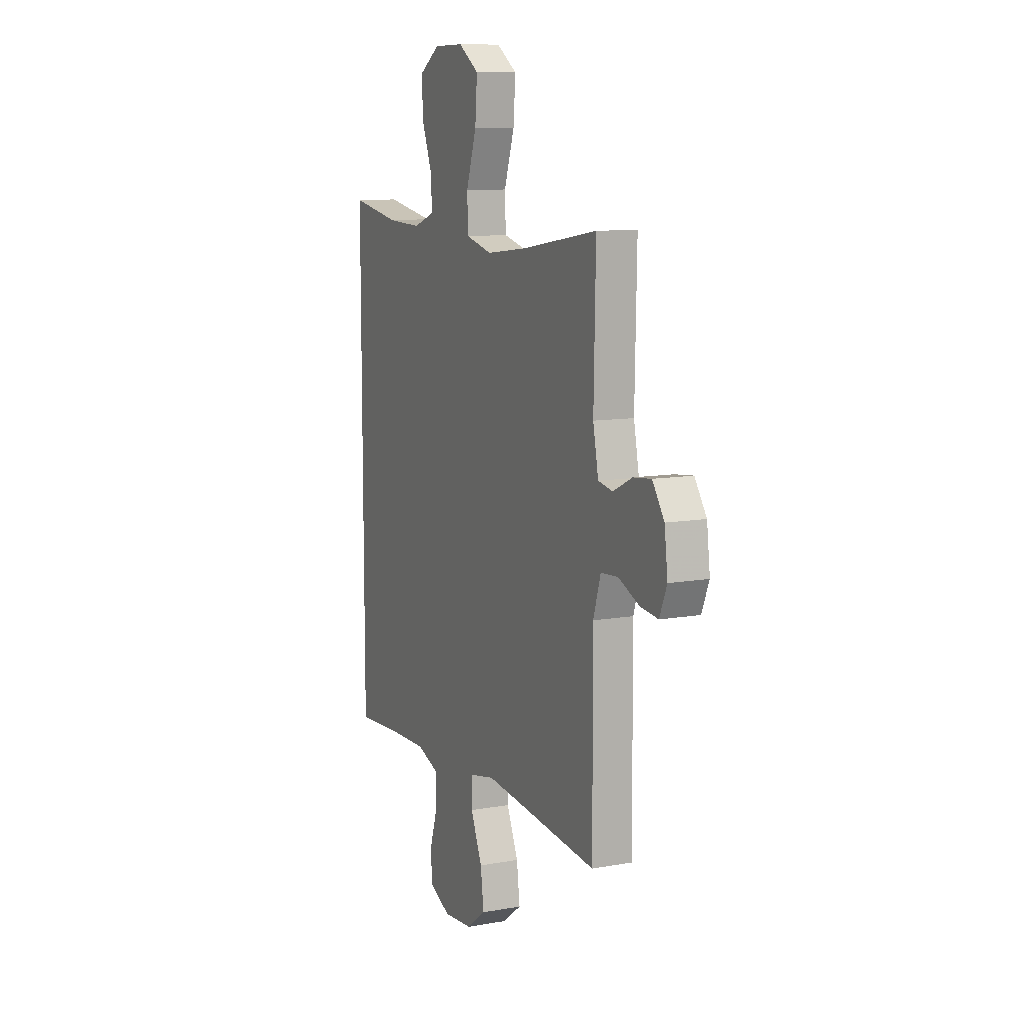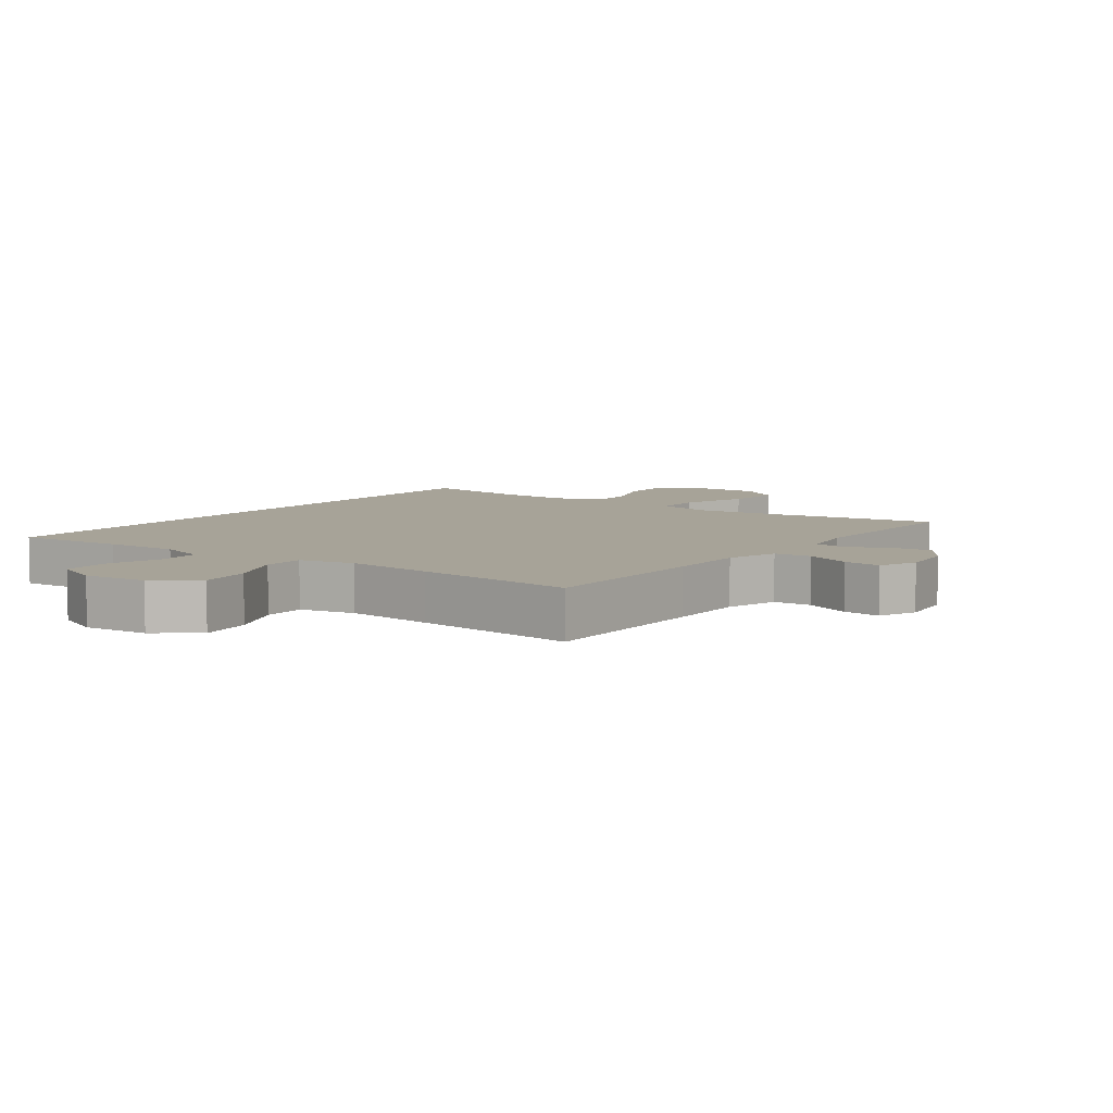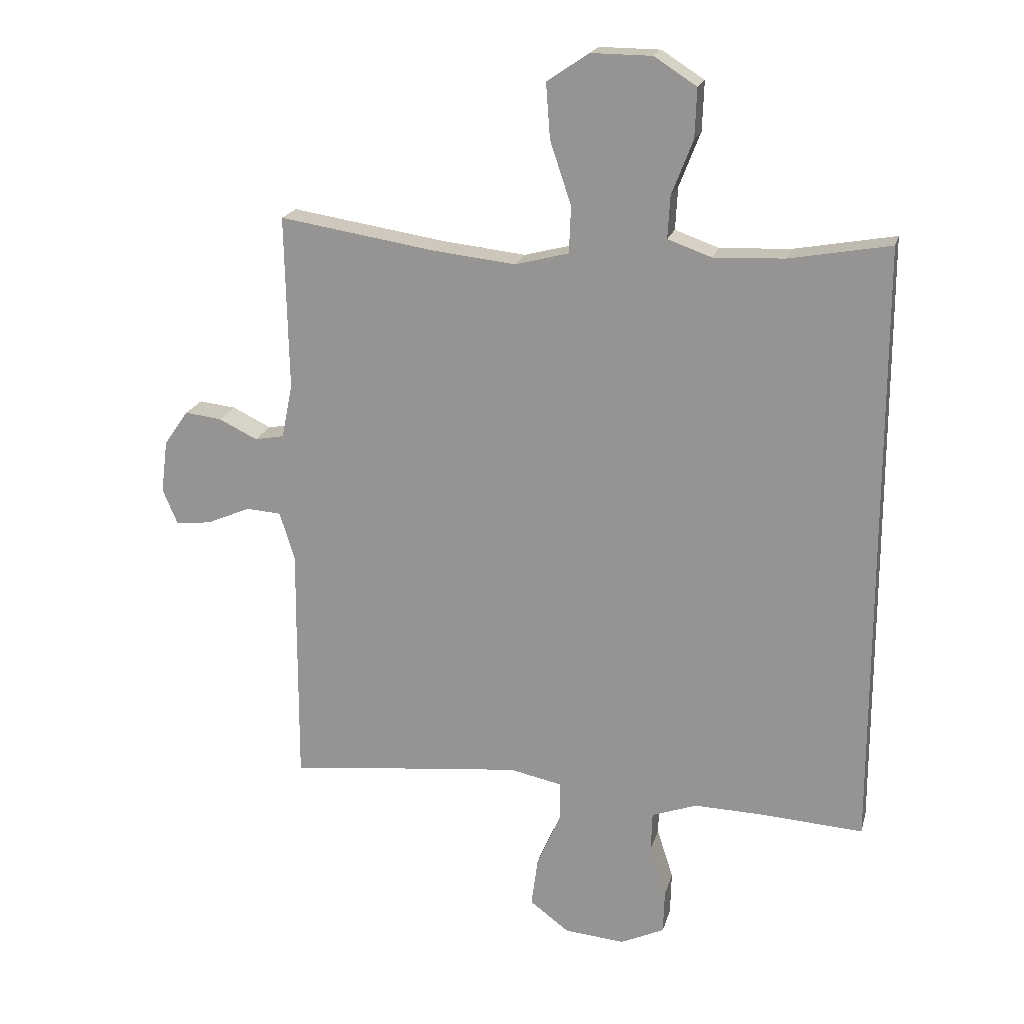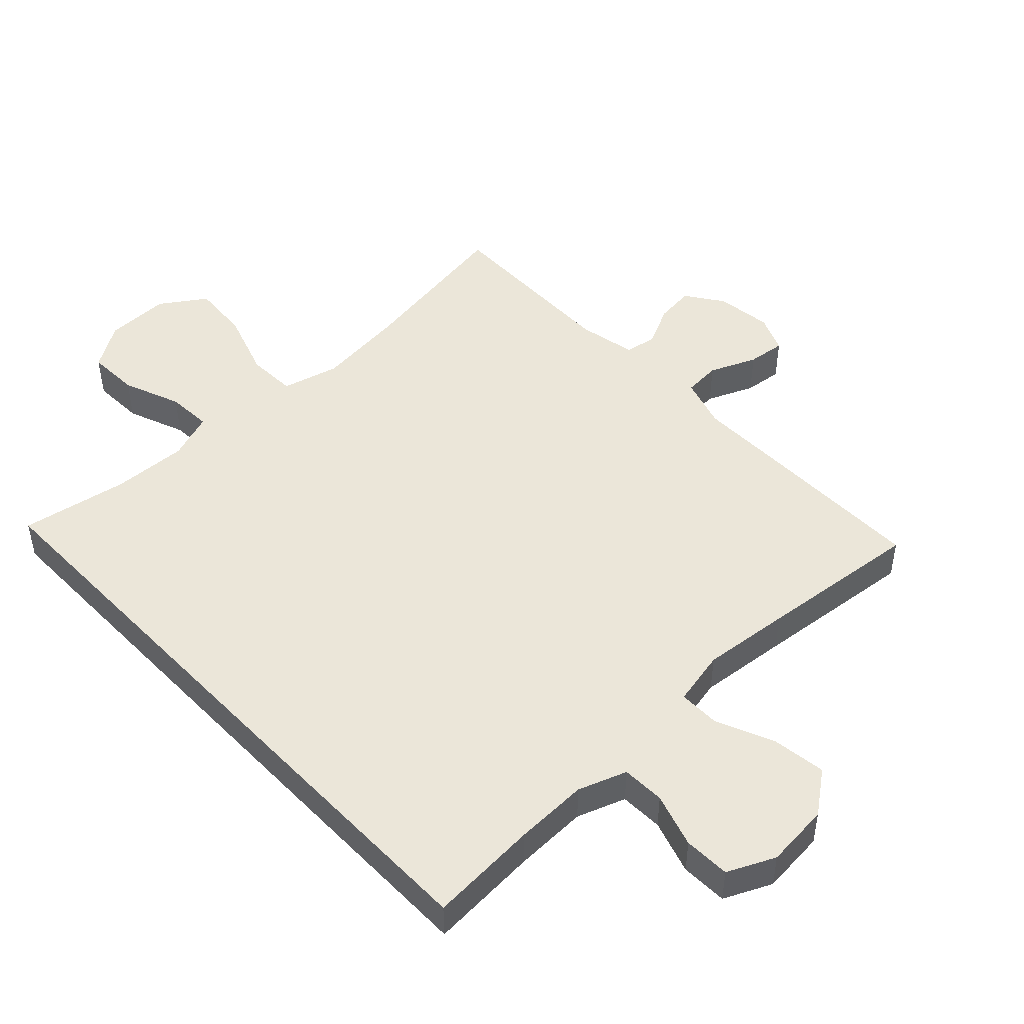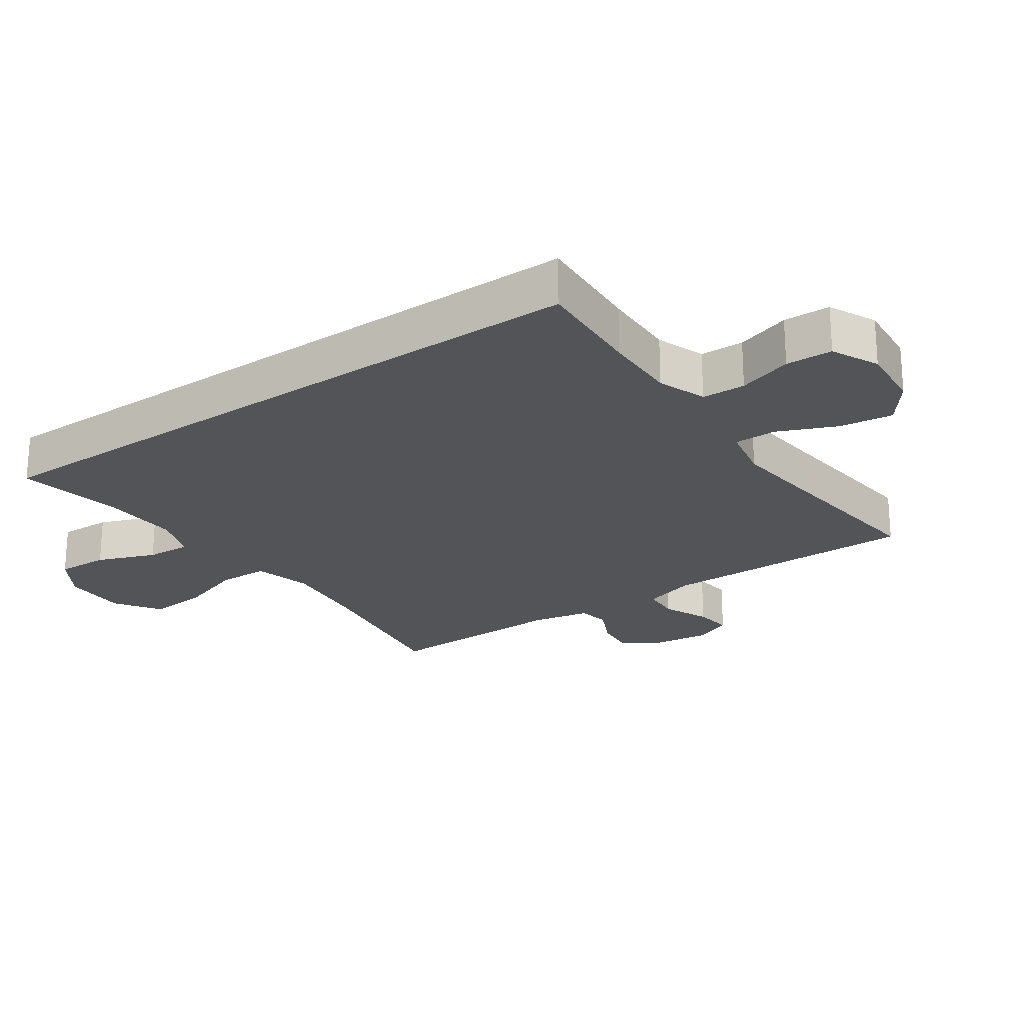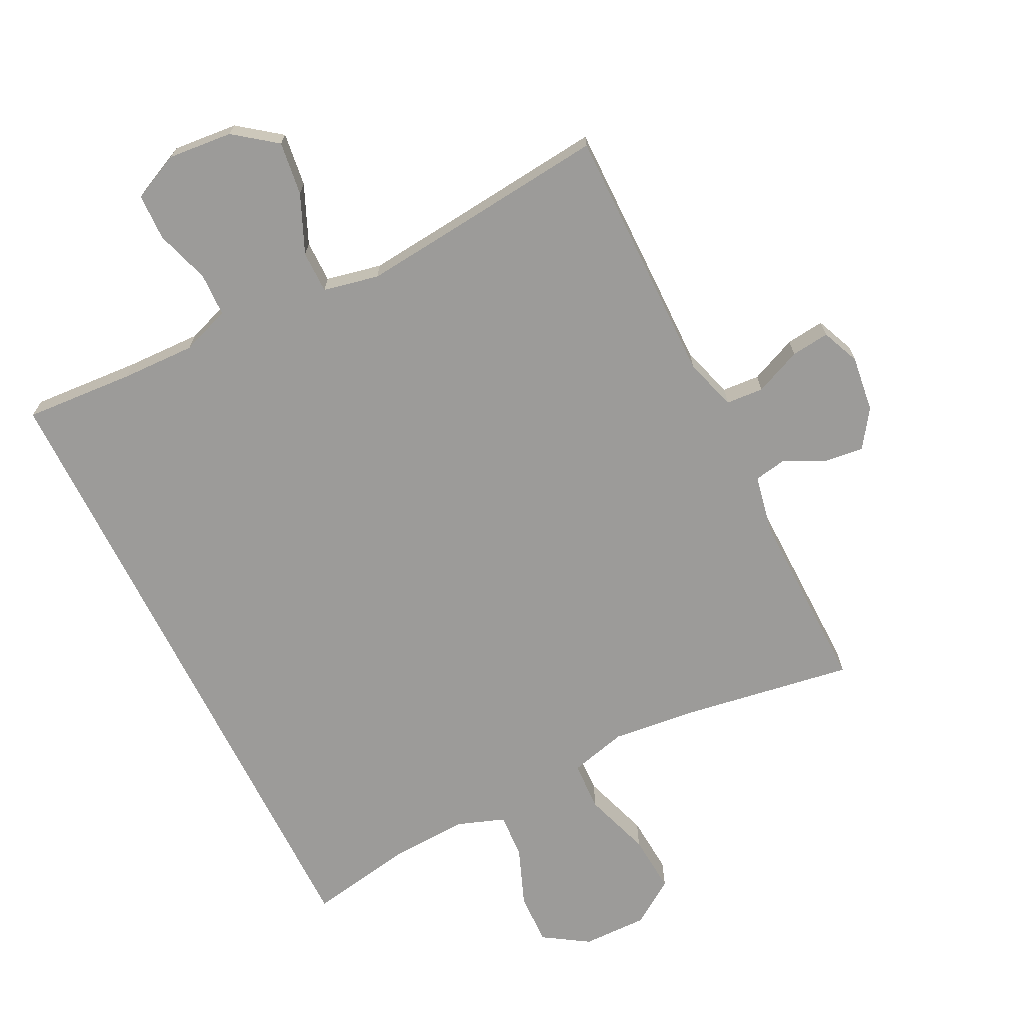
<metadata>
{"format":"obj","ext":"obj","renderer":"f3d","projection":"perspective","resolution":1024,"background":"white","views":[{"elev":10.2,"azim":-114.5,"up":"+Z"},{"elev":6.8,"azim":-144.0,"up":"+Y"},{"elev":19.5,"azim":13.9,"up":"+Z"},{"elev":47.7,"azim":136.5,"up":"+Y"},{"elev":-23.0,"azim":125.0,"up":"+Y"},{"elev":-69.7,"azim":-153.6,"up":"+Y"}]}
</metadata>
<code>
v -0.5 0.07 -0.5
v -0.499 0.07 -0.222
v -0.498 0.07 -0.099
v -0.523 0.07 -0.019
v -0.581 0.07 -0.015
v -0.653 0.07 -0.046
v -0.712 0.07 -0.053
v -0.737 0.07 0.006
v -0.726 0.07 0.093
v -0.686 0.07 0.151
v -0.625 0.07 0.144
v -0.561 0.07 0.113
v -0.512 0.07 0.122
v -0.494 0.07 0.212
v -0.5 0.07 0.5
v -0.241 0.07 0.459
v -0.105 0.07 0.444
v -0.016 0.07 0.467
v -0.013 0.07 0.544
v -0.048 0.07 0.648
v -0.055 0.07 0.739
v 0.014 0.07 0.786
v 0.115 0.07 0.785
v 0.185 0.07 0.74
v 0.182 0.07 0.659
v 0.147 0.07 0.569
v 0.143 0.07 0.499
v 0.216 0.07 0.473
v 0.333 0.07 0.478
v 0.5 0.07 0.508
v 0.5 0.07 -0.503
v 0.331 0.07 -0.492
v 0.216 0.07 -0.489
v 0.141 0.07 -0.516
v 0.139 0.07 -0.583
v 0.166 0.07 -0.667
v 0.164 0.07 -0.739
v 0.091 0.07 -0.773
v -0.009 0.07 -0.764
v -0.074 0.07 -0.715
v -0.063 0.07 -0.632
v -0.024 0.07 -0.542
v -0.024 0.07 -0.477
v -0.11 0.07 -0.459
v -0.247 0.07 -0.473
v -0.5 0 -0.5
v -0.499 0 -0.222
v -0.498 0 -0.099
v -0.523 0 -0.019
v -0.581 0 -0.015
v -0.653 0 -0.046
v -0.712 0 -0.053
v -0.737 0 0.006
v -0.726 0 0.093
v -0.686 0 0.151
v -0.625 0 0.144
v -0.561 0 0.113
v -0.512 0 0.122
v -0.494 0 0.212
v -0.5 0 0.5
v -0.241 0 0.459
v -0.105 0 0.444
v -0.016 0 0.467
v -0.013 0 0.544
v -0.048 0 0.648
v -0.055 0 0.739
v 0.014 0 0.786
v 0.115 0 0.785
v 0.185 0 0.74
v 0.182 0 0.659
v 0.147 0 0.569
v 0.143 0 0.499
v 0.216 0 0.473
v 0.333 0 0.478
v 0.5 0 0.508
v 0.5 0 -0.503
v 0.331 0 -0.492
v 0.216 0 -0.489
v 0.141 0 -0.516
v 0.139 0 -0.583
v 0.166 0 -0.667
v 0.164 0 -0.739
v 0.091 0 -0.773
v -0.009 0 -0.764
v -0.074 0 -0.715
v -0.063 0 -0.632
v -0.024 0 -0.542
v -0.024 0 -0.477
v -0.11 0 -0.459
v -0.247 0 -0.473
f 39 40 41 42
f 39 42 43
f 38 39 43
f 35 36 37 38
f 34 35 38 43
f 33 34 43
f 32 33 43 44
f 29 30 31 32
f 28 29 32 44
f 23 24 25 26
f 23 26 27
f 22 23 27
f 19 20 21 22
f 18 19 22 27
f 17 18 27 28
f 14 15 16
f 13 14 16 17
f 9 10 11 12
f 7 8 9 12
f 5 6 7 12
f 4 5 12 13
f 3 4 13 17
f 45 1 2 3
f 28 44 45
f 3 17 28 45
f 87 86 85 84
f 88 87 84
f 88 84 83
f 83 82 81 80
f 88 83 80 79
f 88 79 78
f 89 88 78 77
f 77 76 75 74
f 89 77 74 73
f 71 70 69 68
f 72 71 68
f 72 68 67
f 67 66 65 64
f 72 67 64 63
f 73 72 63 62
f 61 60 59
f 62 61 59 58
f 57 56 55 54
f 57 54 53 52
f 57 52 51 50
f 58 57 50 49
f 62 58 49 48
f 48 47 46 90
f 90 89 73
f 90 73 62 48
f 1 46 47 2
f 2 47 48 3
f 3 48 49 4
f 4 49 50 5
f 5 50 51 6
f 6 51 52 7
f 7 52 53 8
f 8 53 54 9
f 9 54 55 10
f 10 55 56 11
f 11 56 57 12
f 12 57 58 13
f 13 58 59 14
f 14 59 60 15
f 15 60 61 16
f 16 61 62 17
f 17 62 63 18
f 18 63 64 19
f 19 64 65 20
f 20 65 66 21
f 21 66 67 22
f 22 67 68 23
f 23 68 69 24
f 24 69 70 25
f 25 70 71 26
f 26 71 72 27
f 27 72 73 28
f 28 73 74 29
f 29 74 75 30
f 30 75 76 31
f 31 76 77 32
f 32 77 78 33
f 33 78 79 34
f 34 79 80 35
f 35 80 81 36
f 36 81 82 37
f 37 82 83 38
f 38 83 84 39
f 39 84 85 40
f 40 85 86 41
f 41 86 87 42
f 42 87 88 43
f 43 88 89 44
f 44 89 90 45
f 45 90 46 1

</code>
